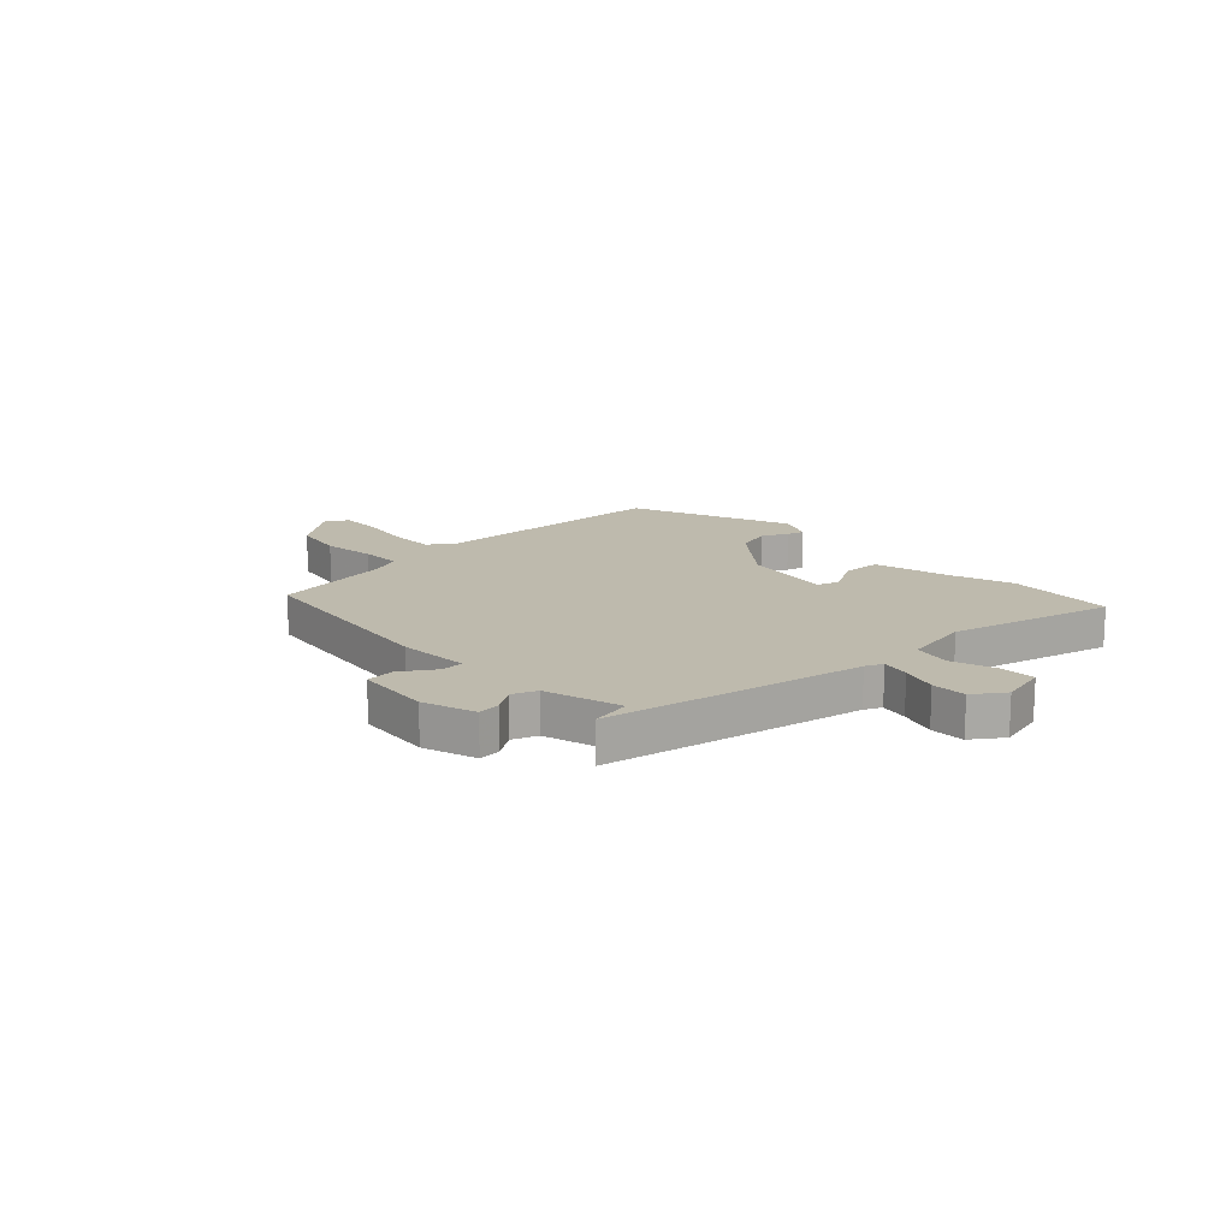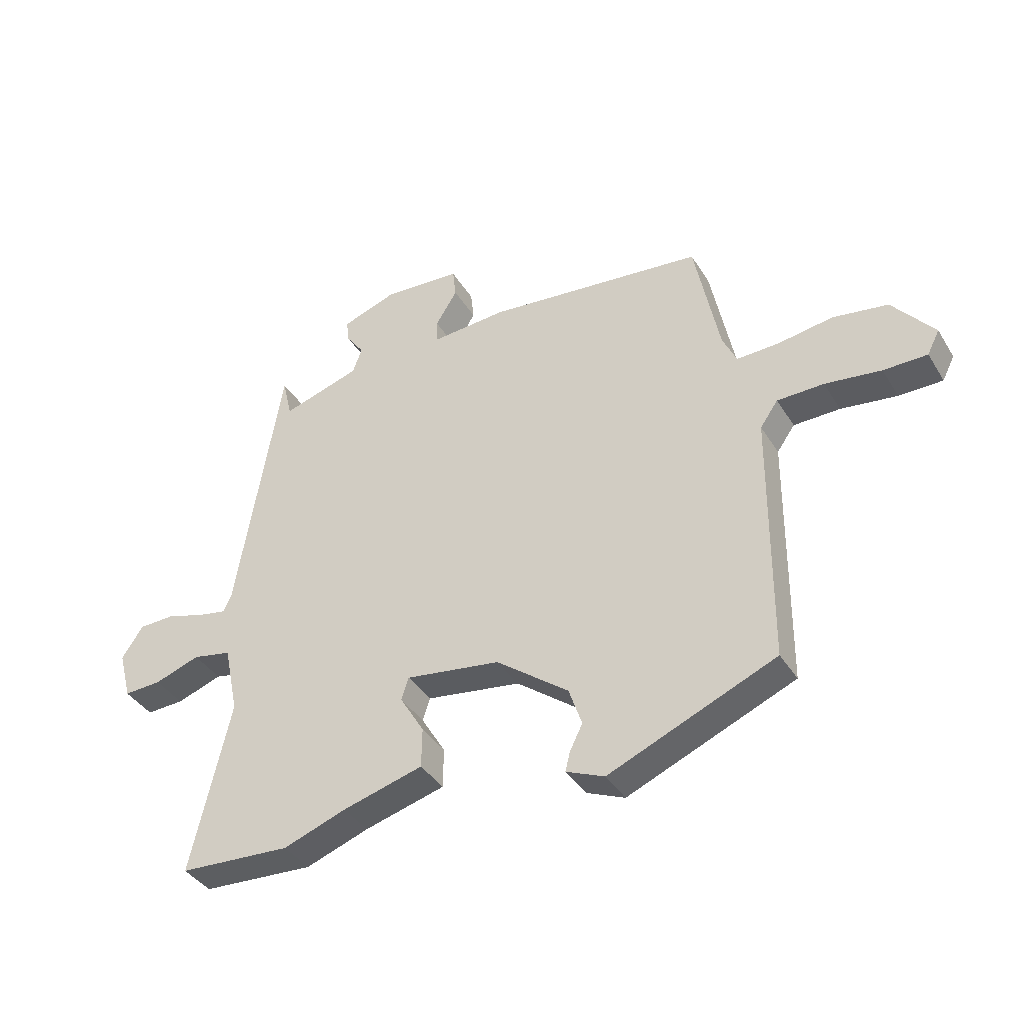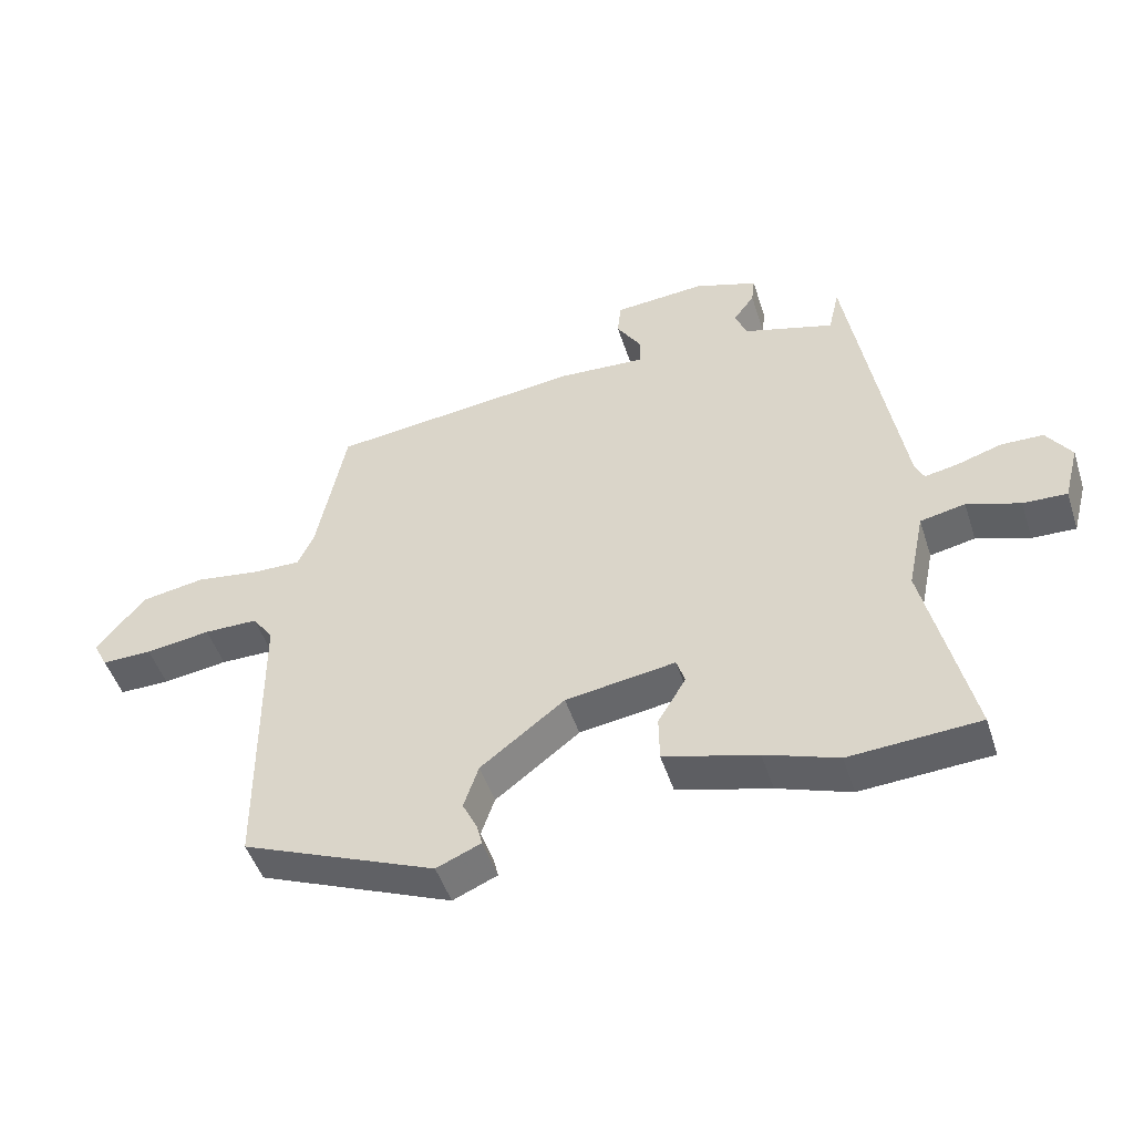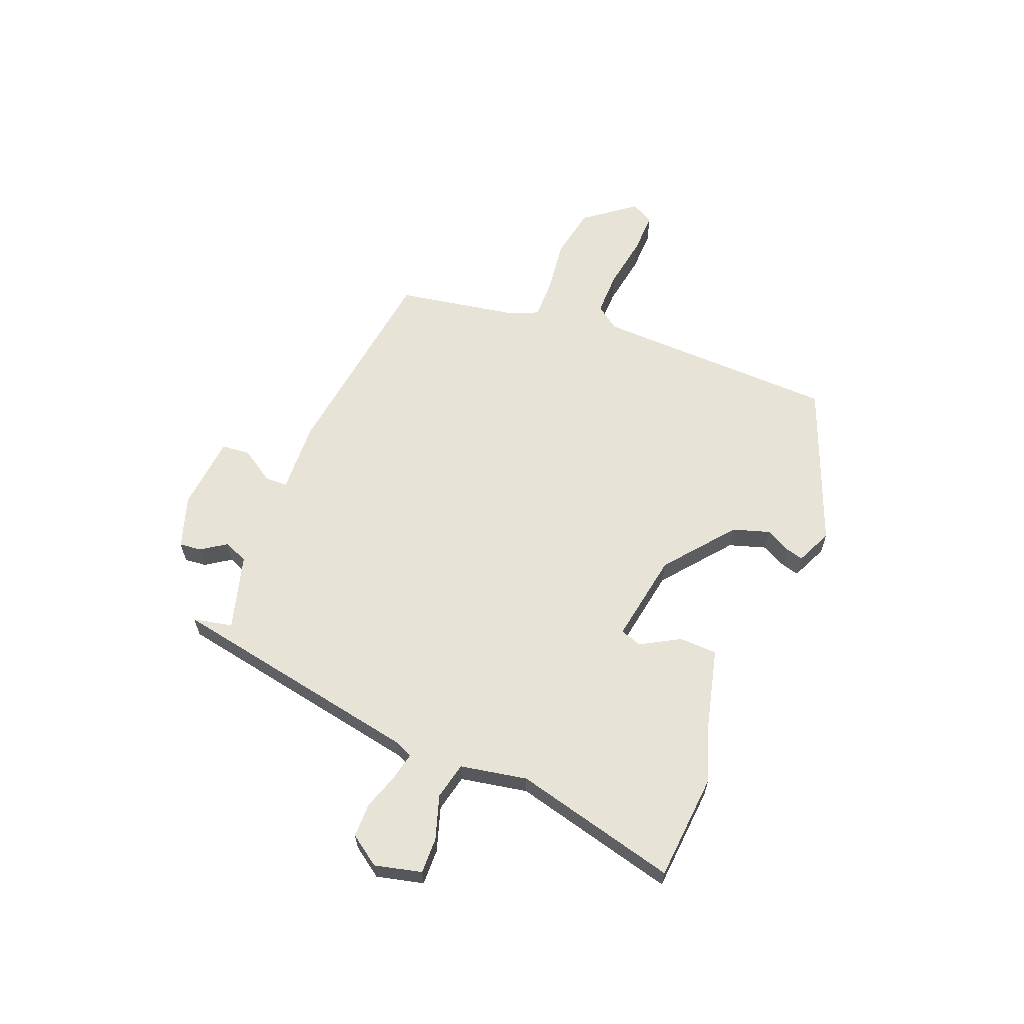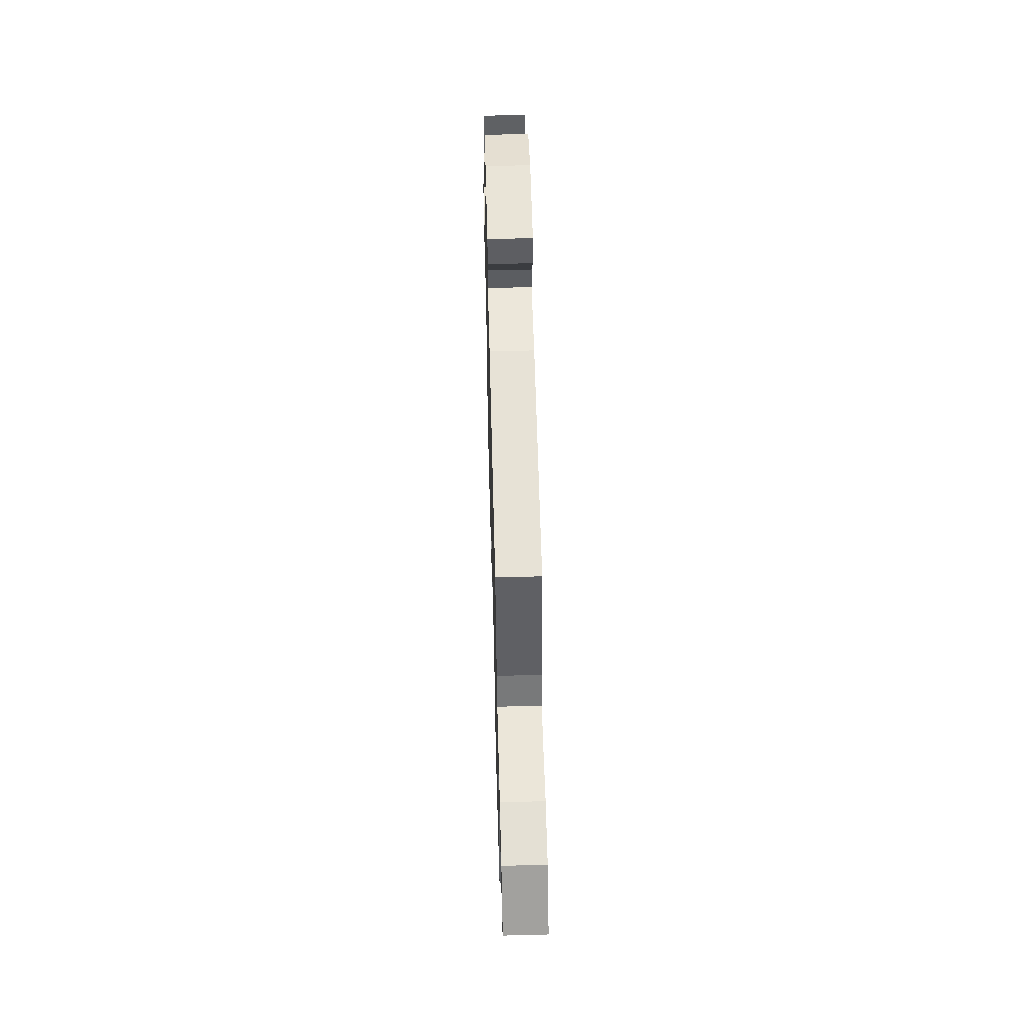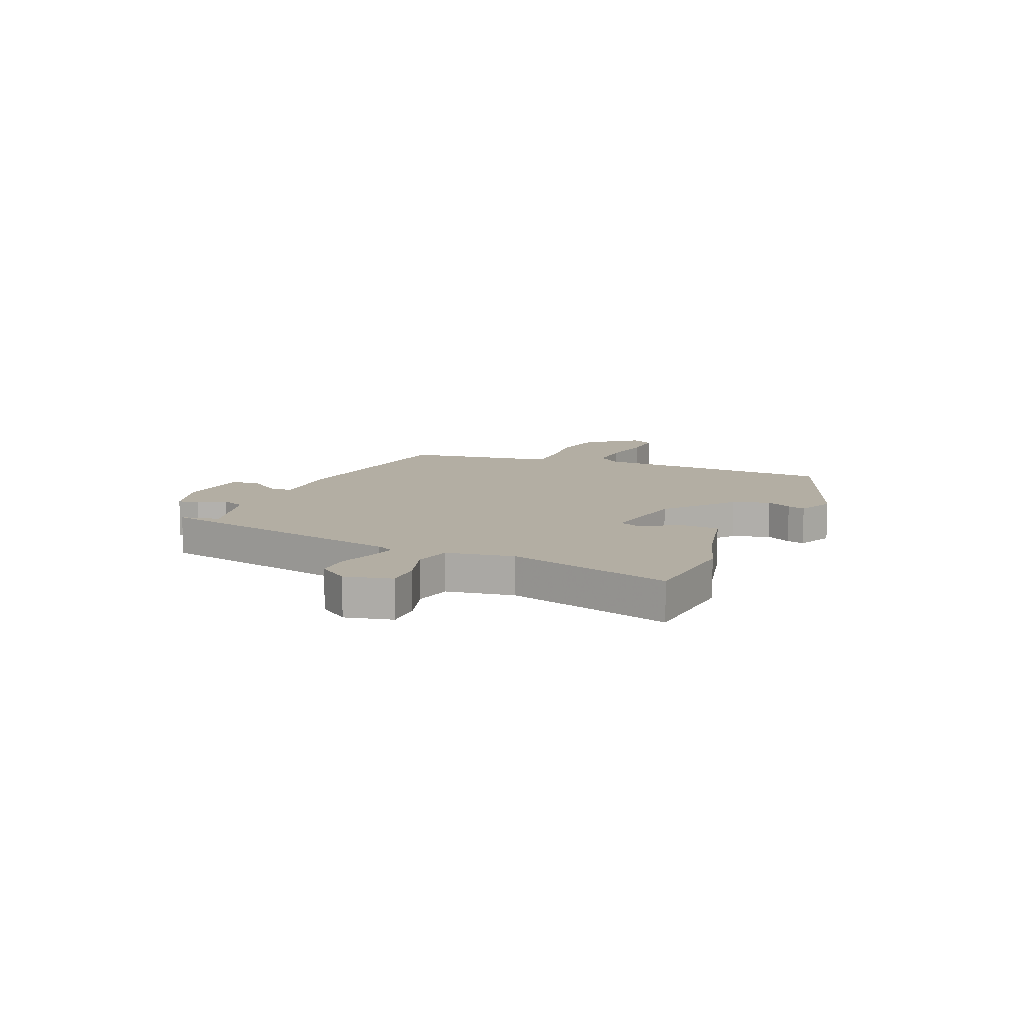
<metadata>
{"format":"obj","ext":"obj","renderer":"f3d","projection":"perspective","resolution":1024,"background":"white","views":[{"elev":15.4,"azim":47.8,"up":"+Y"},{"elev":-38.9,"azim":-151.4,"up":"+Z"},{"elev":-49.0,"azim":17.8,"up":"+Z"},{"elev":62.1,"azim":113.0,"up":"+Y"},{"elev":56.9,"azim":-91.5,"up":"+Z"},{"elev":10.9,"azim":115.1,"up":"+Y"}]}
</metadata>
<code>
v -0.508 0.07 -0.422
v -0.512 0.07 0.032
v -0.544 0.07 0.077
v -0.627 0.07 0.078
v -0.727 0.07 0.064
v -0.805 0.07 0.064
v -0.827 0.07 0.107
v -0.753 0.07 0.199
v -0.655 0.07 0.215
v -0.556 0.07 0.2
v -0.481 0.07 0.198
v -0.456 0.07 0.253
v -0.412 0.07 0.476
v -0.023 0.07 0.519
v 0.111 0.07 0.51
v 0.113 0.07 0.552
v 0.074 0.07 0.615
v 0.08 0.07 0.668
v 0.22 0.07 0.678
v 0.317 0.07 0.644
v 0.312 0.07 0.603
v 0.28 0.07 0.558
v 0.297 0.07 0.512
v 0.437 0.07 0.469
v 0.454 0.07 0.542
v 0.533 0.07 0.064
v 0.547 0.07 0.032
v 0.599 0.07 0.042
v 0.667 0.07 0.063
v 0.731 0.07 0.061
v 0.769 0.07 0.004
v 0.746 0.07 -0.083
v 0.679 0.07 -0.08
v 0.598 0.07 -0.052
v 0.529 0.07 -0.066
v 0.503 0.07 -0.19
v 0.573 0.07 -0.496
v 0.374 0.07 -0.508
v 0.262 0.07 -0.468
v 0.119 0.07 -0.429
v 0.118 0.07 -0.358
v 0.161 0.07 -0.286
v 0.148 0.07 -0.246
v -0.021 0.07 -0.271
v -0.15 0.07 -0.37
v -0.173 0.07 -0.438
v -0.15 0.07 -0.485
v -0.142 0.07 -0.518
v -0.21 0.07 -0.547
v -0.508 0 -0.422
v -0.512 0 0.032
v -0.544 0 0.077
v -0.627 0 0.078
v -0.727 0 0.064
v -0.805 0 0.064
v -0.827 0 0.107
v -0.753 0 0.199
v -0.655 0 0.215
v -0.556 0 0.2
v -0.481 0 0.198
v -0.456 0 0.253
v -0.412 0 0.476
v -0.023 0 0.519
v 0.111 0 0.51
v 0.113 0 0.552
v 0.074 0 0.615
v 0.08 0 0.668
v 0.22 0 0.678
v 0.317 0 0.644
v 0.312 0 0.603
v 0.28 0 0.558
v 0.297 0 0.512
v 0.437 0 0.469
v 0.454 0 0.542
v 0.533 0 0.064
v 0.547 0 0.032
v 0.599 0 0.042
v 0.667 0 0.063
v 0.731 0 0.061
v 0.769 0 0.004
v 0.746 0 -0.083
v 0.679 0 -0.08
v 0.598 0 -0.052
v 0.529 0 -0.066
v 0.503 0 -0.19
v 0.573 0 -0.496
v 0.374 0 -0.508
v 0.262 0 -0.468
v 0.119 0 -0.429
v 0.118 0 -0.358
v 0.161 0 -0.286
v 0.148 0 -0.246
v -0.021 0 -0.271
v -0.15 0 -0.37
v -0.173 0 -0.438
v -0.15 0 -0.485
v -0.142 0 -0.518
v -0.21 0 -0.547
f 49 1 2
f 48 49 2
f 47 48 2
f 46 47 2
f 45 46 2 3
f 44 45 3
f 43 44 3
f 39 40 41 42
f 39 42 43
f 38 39 43
f 37 38 43
f 36 37 43
f 35 36 43 3
f 32 33 34
f 31 32 34
f 30 31 34
f 29 30 34
f 28 29 34
f 27 28 34 35
f 26 27 35 3
f 24 25 26
f 23 24 26 3
f 20 21 22
f 19 20 22
f 18 19 22
f 17 18 22
f 16 17 22
f 15 16 22 23
f 12 13 14 15
f 11 12 15 23
f 8 9 10
f 7 8 10
f 6 7 10
f 5 6 10
f 4 5 10
f 4 10 11
f 3 4 11 23
f 51 50 98
f 51 98 97
f 51 97 96
f 51 96 95
f 52 51 95 94
f 52 94 93
f 52 93 92
f 91 90 89 88
f 92 91 88
f 92 88 87
f 92 87 86
f 92 86 85
f 52 92 85 84
f 83 82 81
f 83 81 80
f 83 80 79
f 83 79 78
f 83 78 77
f 84 83 77 76
f 52 84 76 75
f 75 74 73
f 52 75 73 72
f 71 70 69
f 71 69 68
f 71 68 67
f 71 67 66
f 71 66 65
f 72 71 65 64
f 64 63 62 61
f 72 64 61 60
f 59 58 57
f 59 57 56
f 59 56 55
f 59 55 54
f 59 54 53
f 60 59 53
f 72 60 53 52
f 1 50 51 2
f 2 51 52 3
f 3 52 53 4
f 4 53 54 5
f 5 54 55 6
f 6 55 56 7
f 7 56 57 8
f 8 57 58 9
f 9 58 59 10
f 10 59 60 11
f 11 60 61 12
f 12 61 62 13
f 13 62 63 14
f 14 63 64 15
f 15 64 65 16
f 16 65 66 17
f 17 66 67 18
f 18 67 68 19
f 19 68 69 20
f 20 69 70 21
f 21 70 71 22
f 22 71 72 23
f 23 72 73 24
f 24 73 74 25
f 25 74 75 26
f 26 75 76 27
f 27 76 77 28
f 28 77 78 29
f 29 78 79 30
f 30 79 80 31
f 31 80 81 32
f 32 81 82 33
f 33 82 83 34
f 34 83 84 35
f 35 84 85 36
f 36 85 86 37
f 37 86 87 38
f 38 87 88 39
f 39 88 89 40
f 40 89 90 41
f 41 90 91 42
f 42 91 92 43
f 43 92 93 44
f 44 93 94 45
f 45 94 95 46
f 46 95 96 47
f 47 96 97 48
f 48 97 98 49
f 49 98 50 1

</code>
